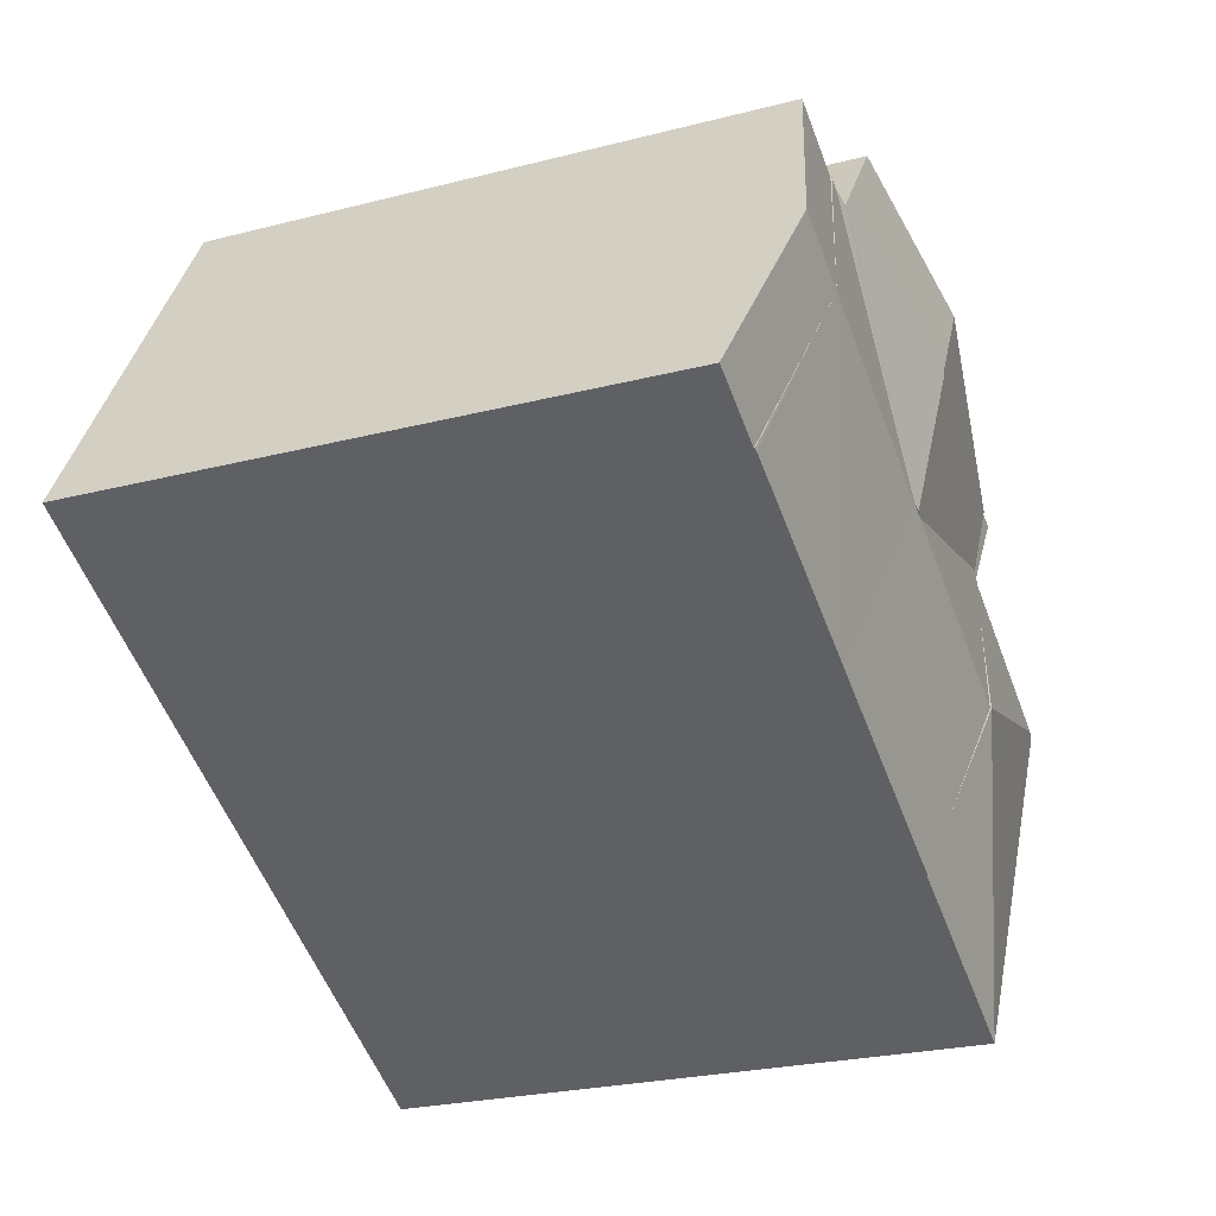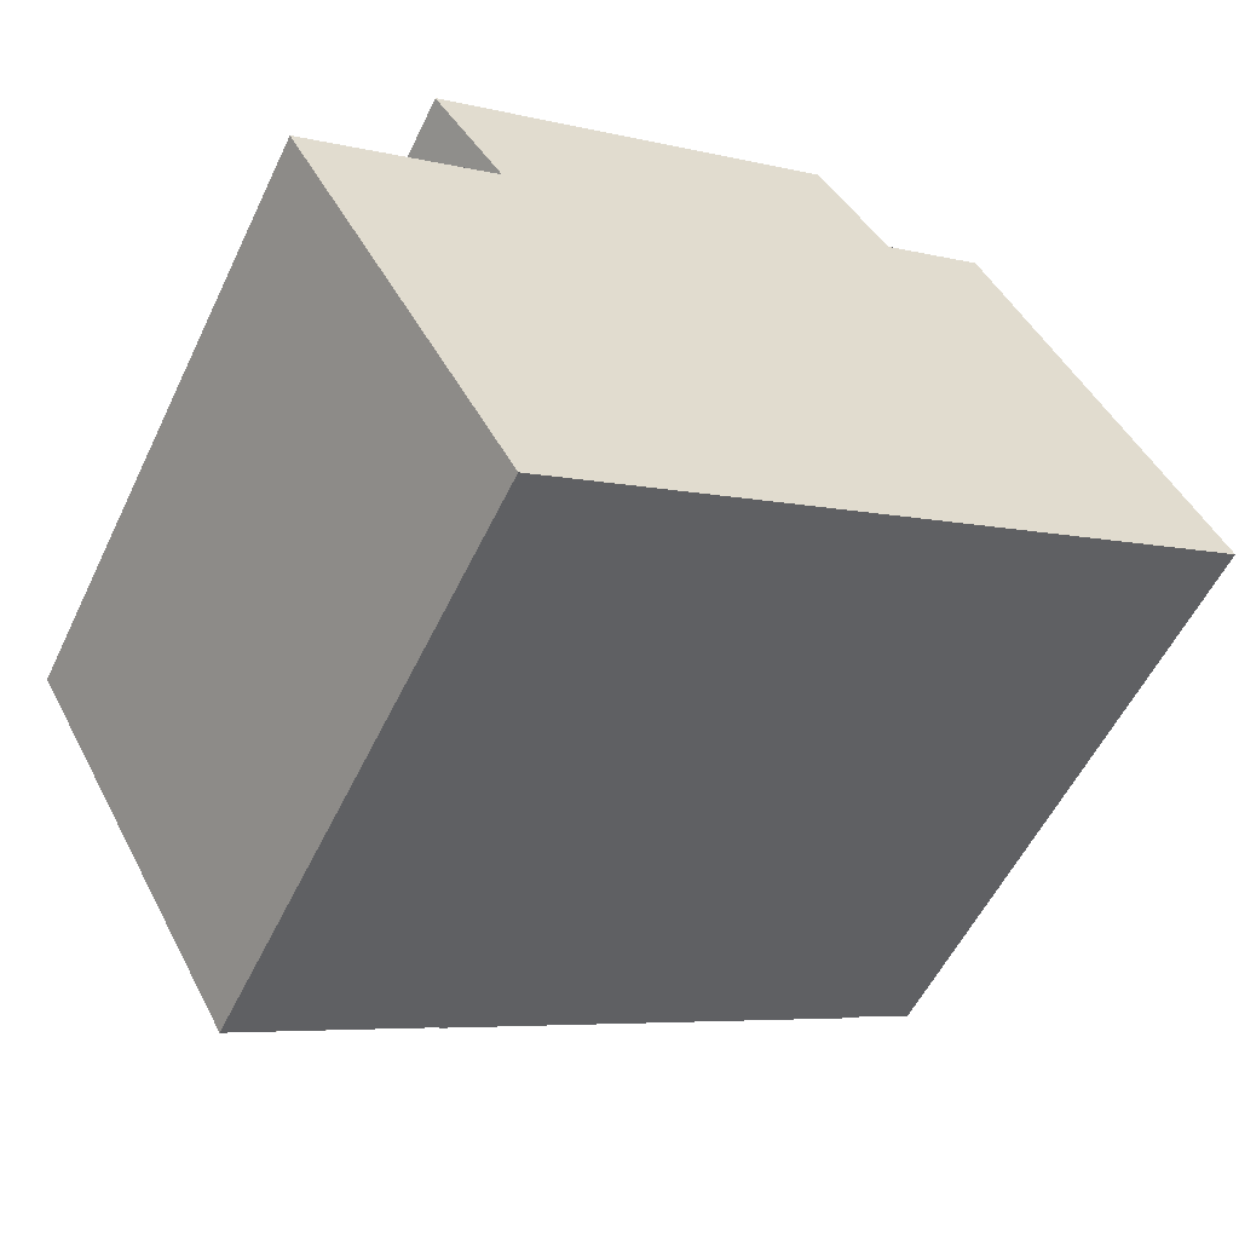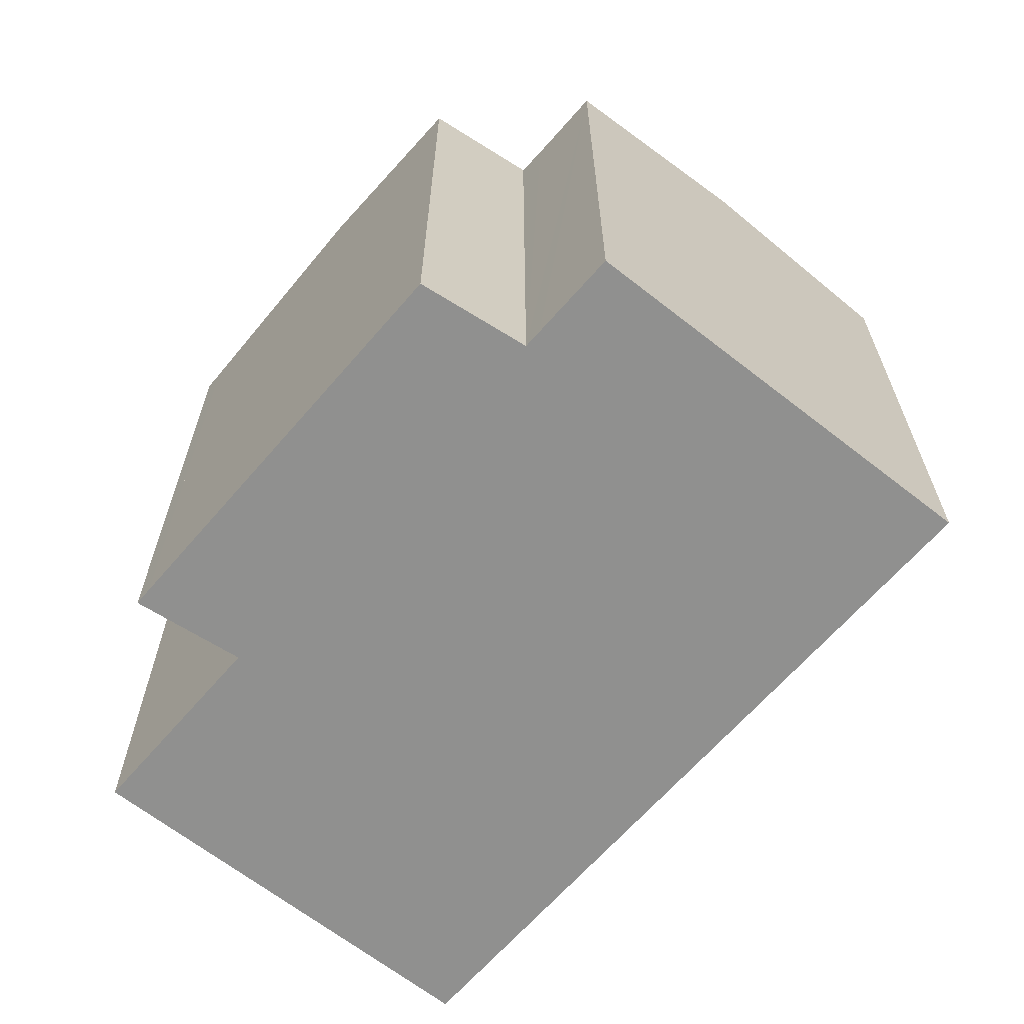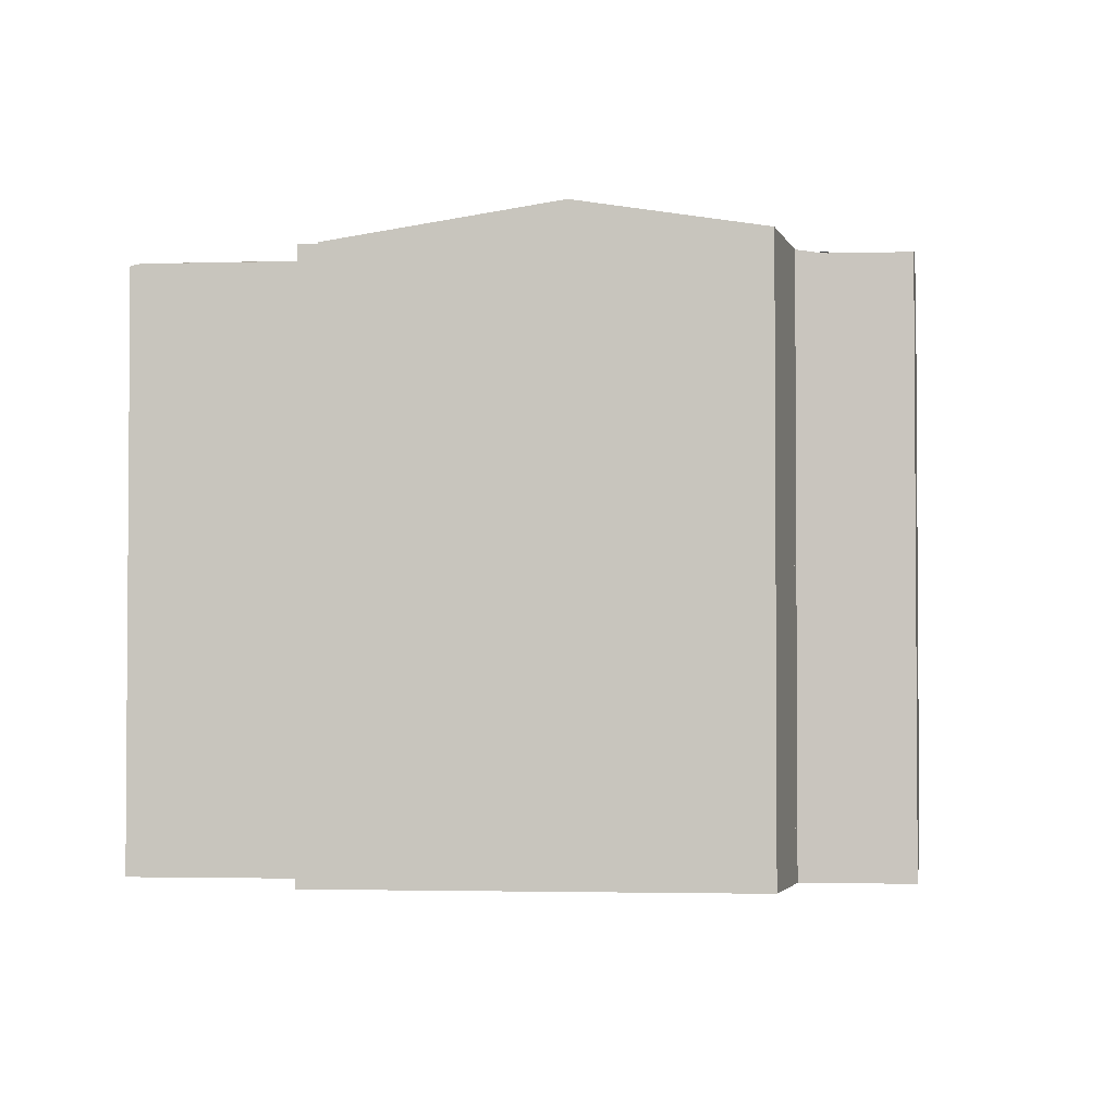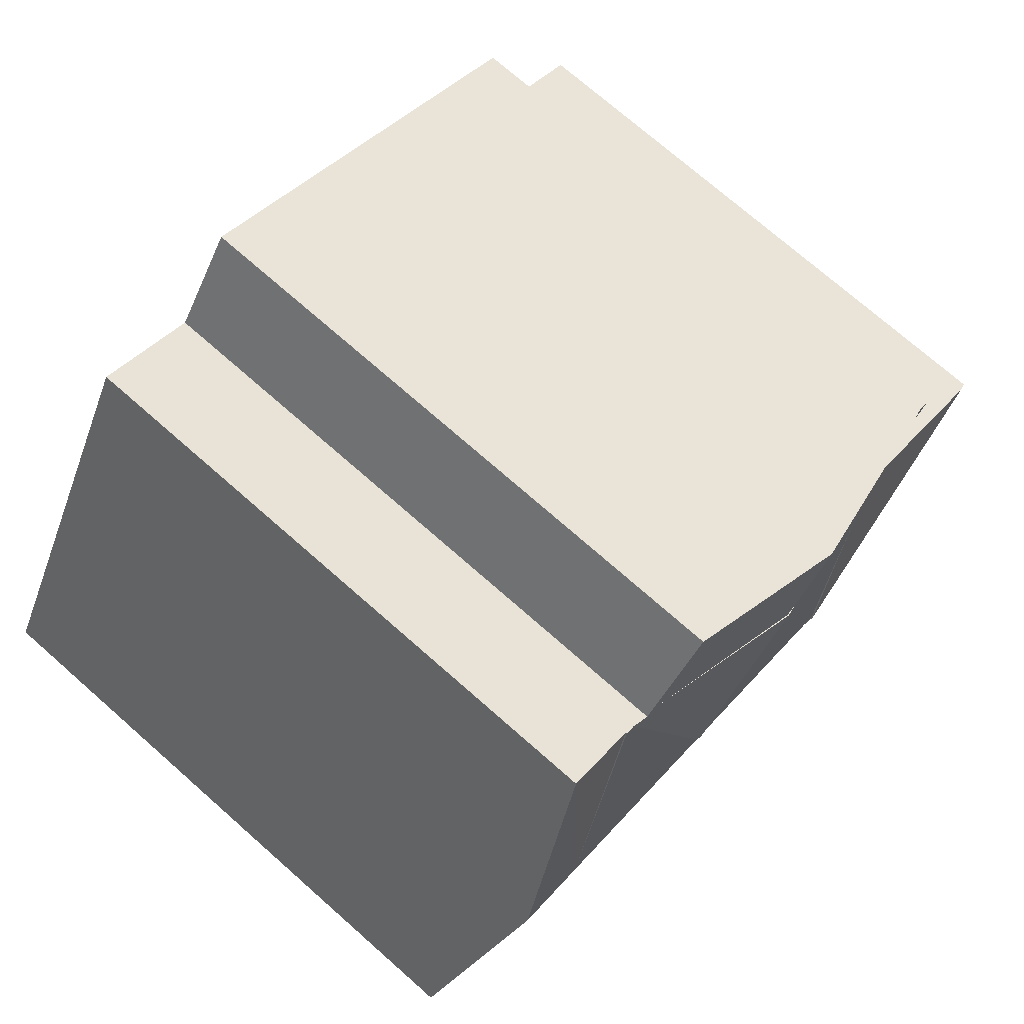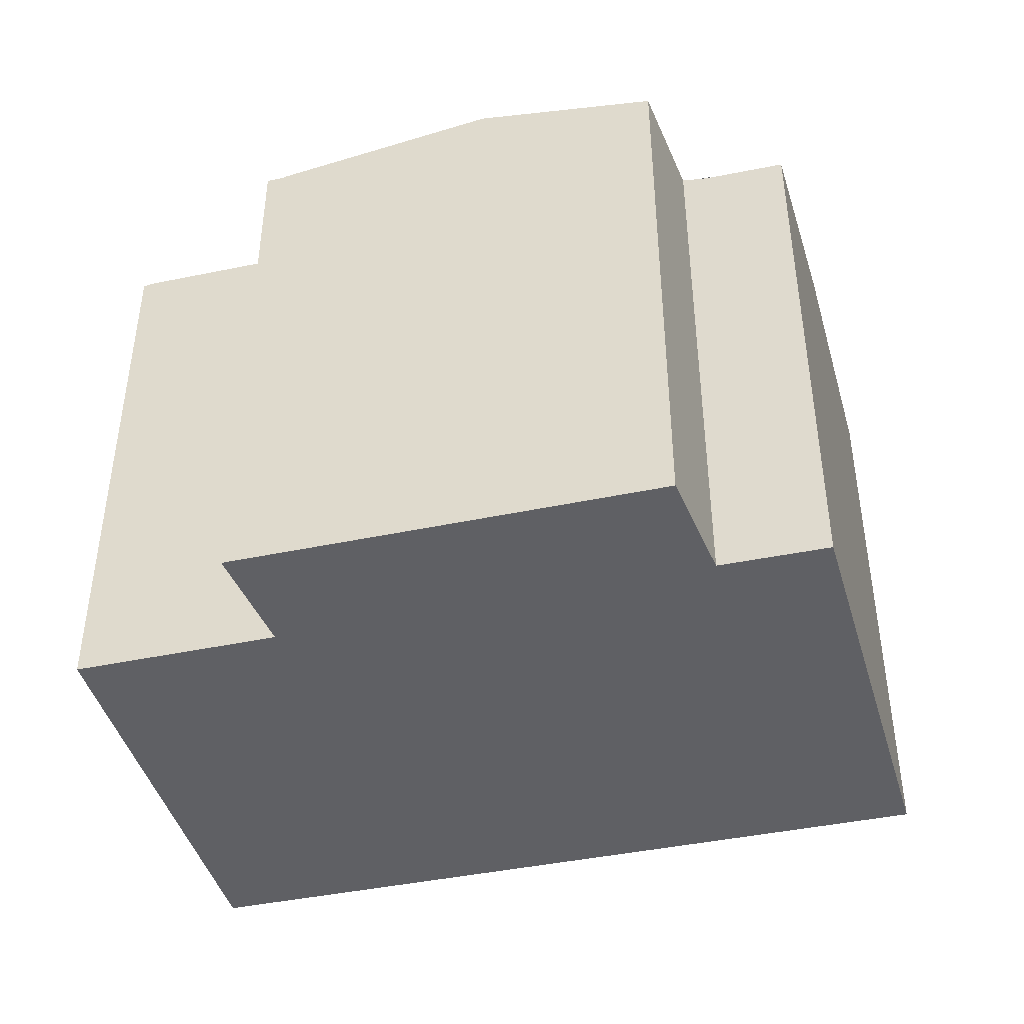
<metadata>
{"format":"obj","ext":"obj","renderer":"f3d","projection":"perspective","resolution":1024,"background":"white","views":[{"elev":-24.7,"azim":112.9,"up":"+Z"},{"elev":-56.0,"azim":-25.5,"up":"+Z"},{"elev":-65.6,"azim":21.9,"up":"+Y"},{"elev":-2.5,"azim":-21.4,"up":"+Y"},{"elev":73.7,"azim":131.3,"up":"+Z"},{"elev":-44.5,"azim":-13.7,"up":"+Y"}]}
</metadata>
<code>
v  10.4 15.69 -7.415
v  9.755 16 -5.647
v  10.69 15.69 -7.271
v  7.791 16.67 -2.228
v  6.959 15.69 -9.171
v  5.651 15.69 -9.838
v  0.243 15.73 0.126
v  0.836 15.69 -1.456
v  0 15.69 9.606e-16
v  1.54 15.69 -2.681
v  3.333 15.69 -5.803
v  4.004 15.69 -6.97
v  4.844 15.67 2.902
v  4.855 15.73 2.515
v  4.648 15.67 2.802
v  5.826 16 1.192
v  3.522 15.66 5.204
v  3.081 15.66 4.975
v  10.69 4.452e-16 -7.271
v  9.755 3.458e-16 -5.647
v  5.826 -7.299e-17 1.192
v  3.522 -3.187e-16 5.204
v  7.791 1.364e-16 -2.228
v  4.844 -1.777e-16 2.902
v  5.651 6.024e-16 -9.838
v  6.959 5.616e-16 -9.171
v  10.4 4.54e-16 -7.415
v  3.333 3.553e-16 -5.803
v  0.836 8.915e-17 -1.456
v  0 0 0
v  4.004 4.268e-16 -6.97
v  1.54 1.642e-16 -2.681
v  4.855 -1.54e-16 2.515
v  3.081 -3.046e-16 4.975
v  4.648 -1.716e-16 2.802
v  0.243 -7.715e-18 0.126
v  10.29 16.63 5.68
v  13.37 15.87 10.3
v  14.99 15.82 8.073
v  8.952 16.63 8.016
v  3.522 15.69 5.204
v  4.844 15.69 2.902
v  4.183 15.8 5.546
v  13.37 -6.309e-16 10.3
v  8.952 -4.908e-16 8.016
v  4.183 -3.396e-16 5.546
v  14.99 -4.943e-16 8.073
v  10.29 -3.478e-16 5.68
v  21.59 15.7 -1.715
v  21.5 15.71 -1.761
v  19.43 16.4 2.045
v  7.791 16.63 -2.228
v  13.07 16.63 0.464
v  10.29 16.66 5.68
v  13.24 16.66 0.55
v  13.41 16.63 0.636
v  15.17 15.82 7.818
v  15.62 15.74 8.045
v  15.9 15.74 8.187
v  18.69 16.64 3.328
v  17.8 15.71 9.156
v  15.9 15.71 8.187
v  20.59 16.64 4.299
v  16.3 15.71 -4.407
v  16.14 15.71 -4.492
v  15.97 15.71 -4.579
v  13.24 16.63 0.55
v  10.78 15.71 -7.225
v  10.69 15.71 -7.271
v  21.59 15.68 -1.715
v  23.49 15.68 -0.744
v  23.49 4.556e-17 -0.744
v  21.59 1.05e-16 -1.715
v  10.78 4.424e-16 -7.225
v  16.3 2.699e-16 -4.407
v  21.5 1.078e-16 -1.761
v  15.97 2.804e-16 -4.579
v  16.14 2.751e-16 -4.492
v  15.17 -4.787e-16 7.818
v  15.62 -4.926e-16 8.045
v  17.8 -5.606e-16 9.156
v  15.9 -5.013e-16 8.187
v  20.59 -2.632e-16 4.299
g defaultobject
f 1 2 3
f 2 1 4
f 4 1 5
f 4 5 6
f 7 8 9
f 8 7 4
f 8 4 10
f 10 4 11
f 11 4 12
f 12 4 6
f 13 14 15
f 14 13 16
f 14 4 7
f 4 14 16
f 17 15 18
f 15 17 13
f 2 19 3
f 19 2 4
f 19 4 16
f 19 16 13
f 19 13 17
f 19 17 20
f 20 17 21
f 21 17 22
f 20 21 23
f 21 22 24
f 19 1 3
f 1 19 5
f 5 19 6
f 6 19 25
f 25 19 26
f 26 19 27
f 25 12 6
f 12 25 11
f 11 25 10
f 10 25 8
f 8 25 9
f 9 25 28
f 9 28 29
f 9 29 30
f 28 25 31
f 29 28 32
f 33 15 14
f 15 33 18
f 18 33 34
f 34 33 35
f 9 14 7
f 14 9 30
f 14 30 33
f 33 30 36
f 34 17 18
f 17 34 22
f 34 24 22
f 24 34 35
f 24 35 21
f 21 35 33
f 21 33 36
f 21 36 23
f 23 36 30
f 23 30 29
f 23 29 20
f 20 29 32
f 20 32 28
f 20 28 19
f 19 28 31
f 19 31 27
f 27 31 26
f 26 31 25
f 37 38 39
f 38 37 40
f 41 37 42
f 37 41 43
f 37 43 40
f 40 44 38
f 44 40 43
f 44 43 41
f 44 41 45
f 45 41 46
f 46 41 22
f 44 39 38
f 39 44 47
f 47 37 39
f 37 47 42
f 42 47 24
f 24 47 48
f 24 41 42
f 41 24 22
f 44 48 47
f 48 44 45
f 48 45 24
f 24 45 46
f 24 46 22
f 49 50 51
f 52 42 53
f 42 52 16
f 54 53 42
f 53 54 55
f 56 54 39
f 54 56 55
f 56 57 58
f 57 56 39
f 59 56 58
f 56 59 60
f 61 60 62
f 60 61 63
f 64 51 50
f 51 64 60
f 60 64 56
f 56 64 65
f 56 65 66
f 56 66 67
f 67 66 68
f 67 68 53
f 53 68 52
f 52 68 69
f 52 69 2
f 70 63 71
f 63 70 60
f 60 70 51
f 70 49 51
f 62 60 59
f 72 70 71
f 70 72 50
f 50 72 64
f 64 72 65
f 65 72 66
f 66 72 68
f 68 72 69
f 69 72 73
f 69 73 74
f 69 74 19
f 74 73 75
f 75 73 76
f 74 75 77
f 77 75 78
f 19 2 69
f 2 19 52
f 52 19 16
f 16 19 42
f 42 19 20
f 42 20 21
f 42 21 24
f 21 20 23
f 24 54 42
f 54 24 39
f 39 24 47
f 47 24 48
f 79 58 57
f 58 79 62
f 62 79 61
f 61 79 80
f 61 80 81
f 81 80 82
f 47 57 39
f 57 47 79
f 63 72 71
f 72 63 61
f 72 61 83
f 83 61 81
f 48 79 47
f 82 83 81
f 83 82 80
f 83 80 79
f 83 79 48
f 83 48 24
f 83 24 72
f 72 24 21
f 72 21 23
f 72 23 73
f 73 23 20
f 73 20 75
f 75 20 77
f 77 20 74
f 74 20 19

</code>
